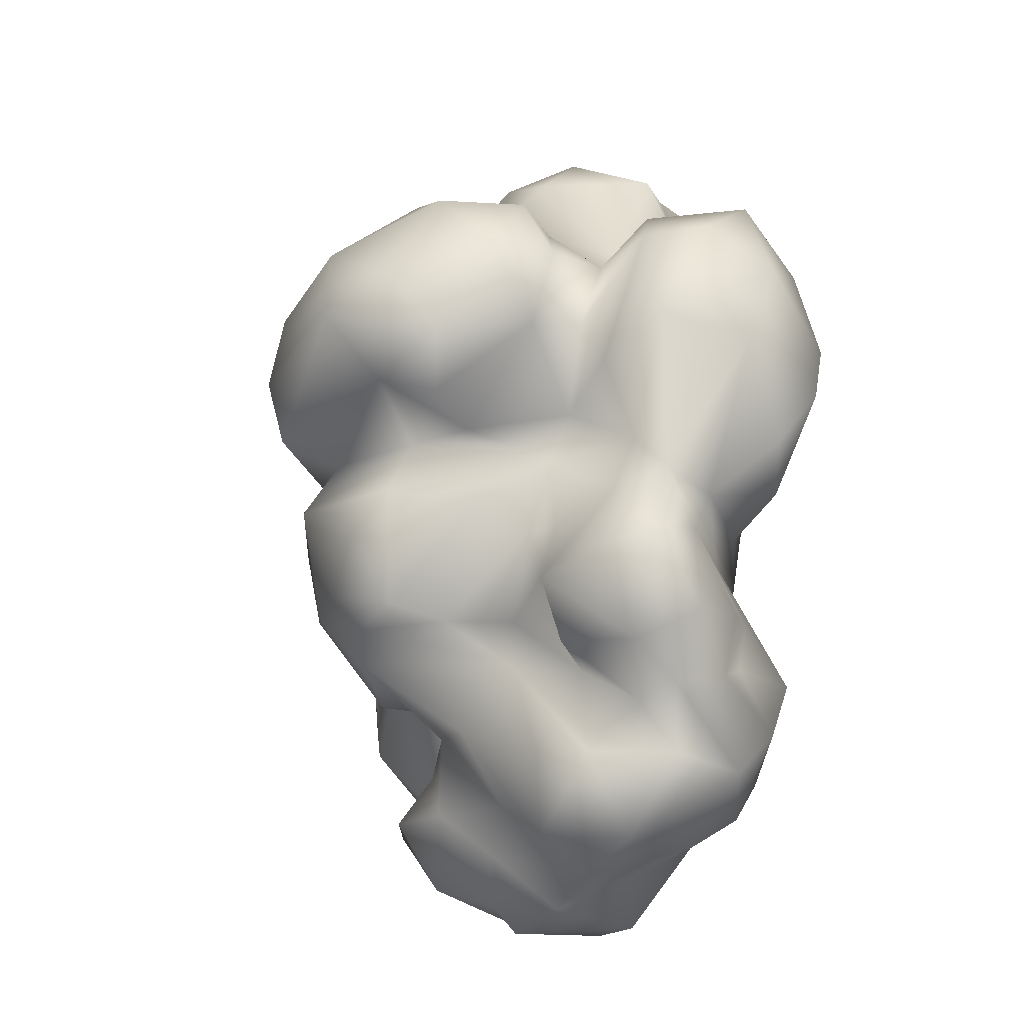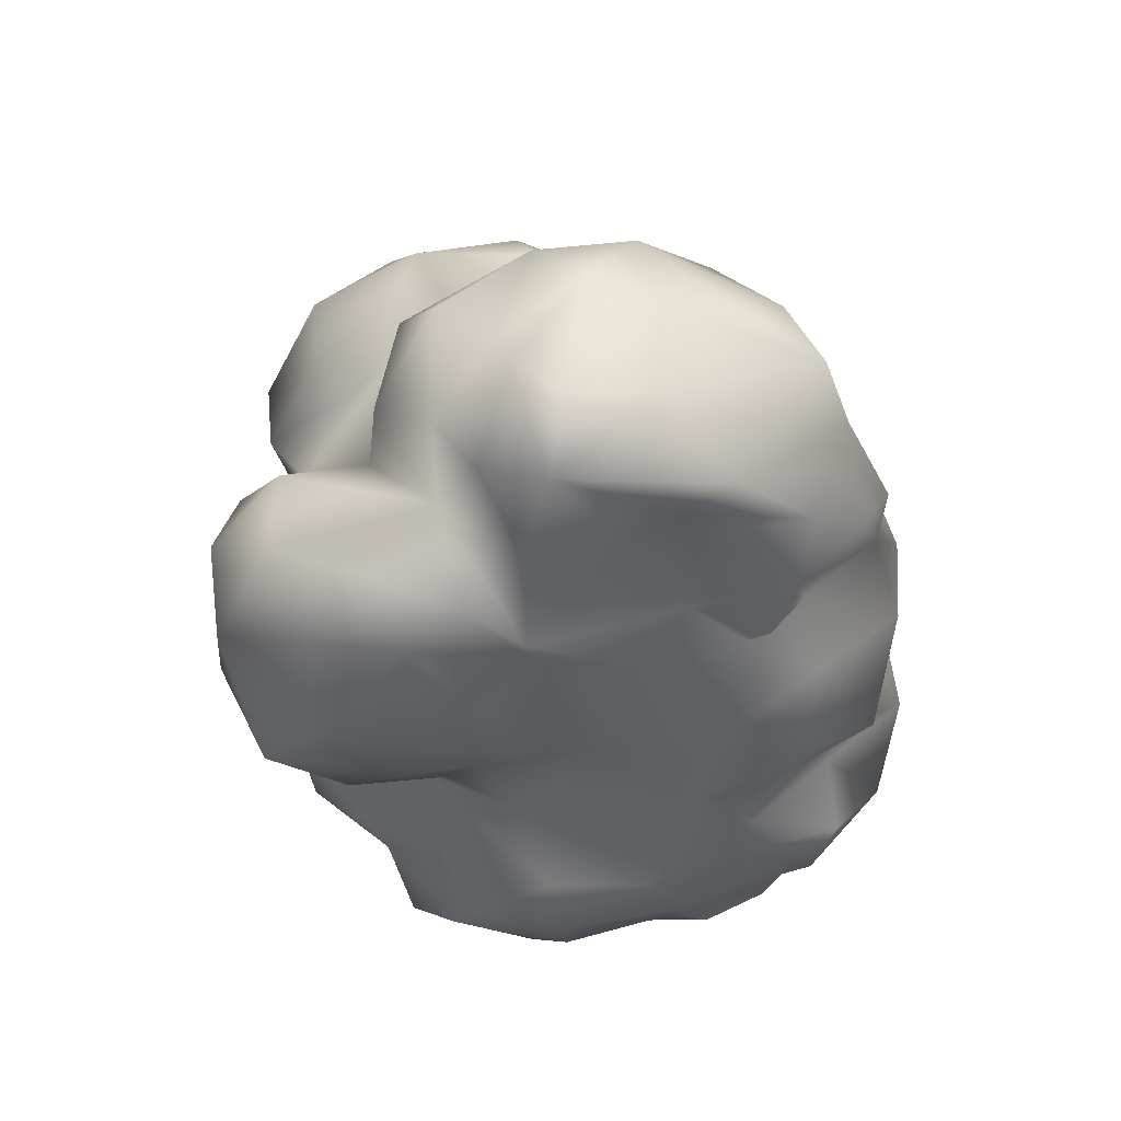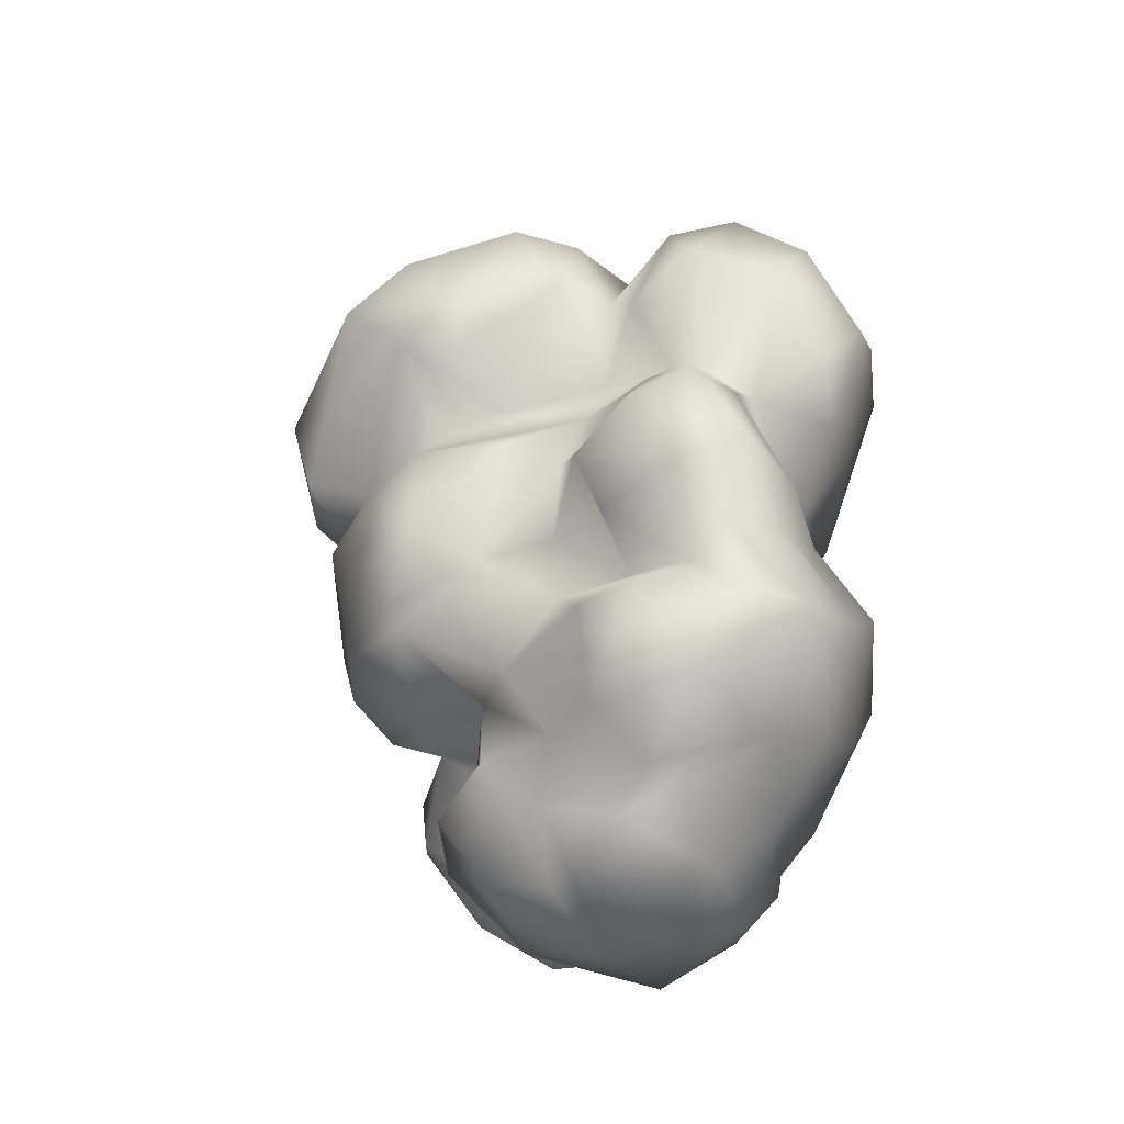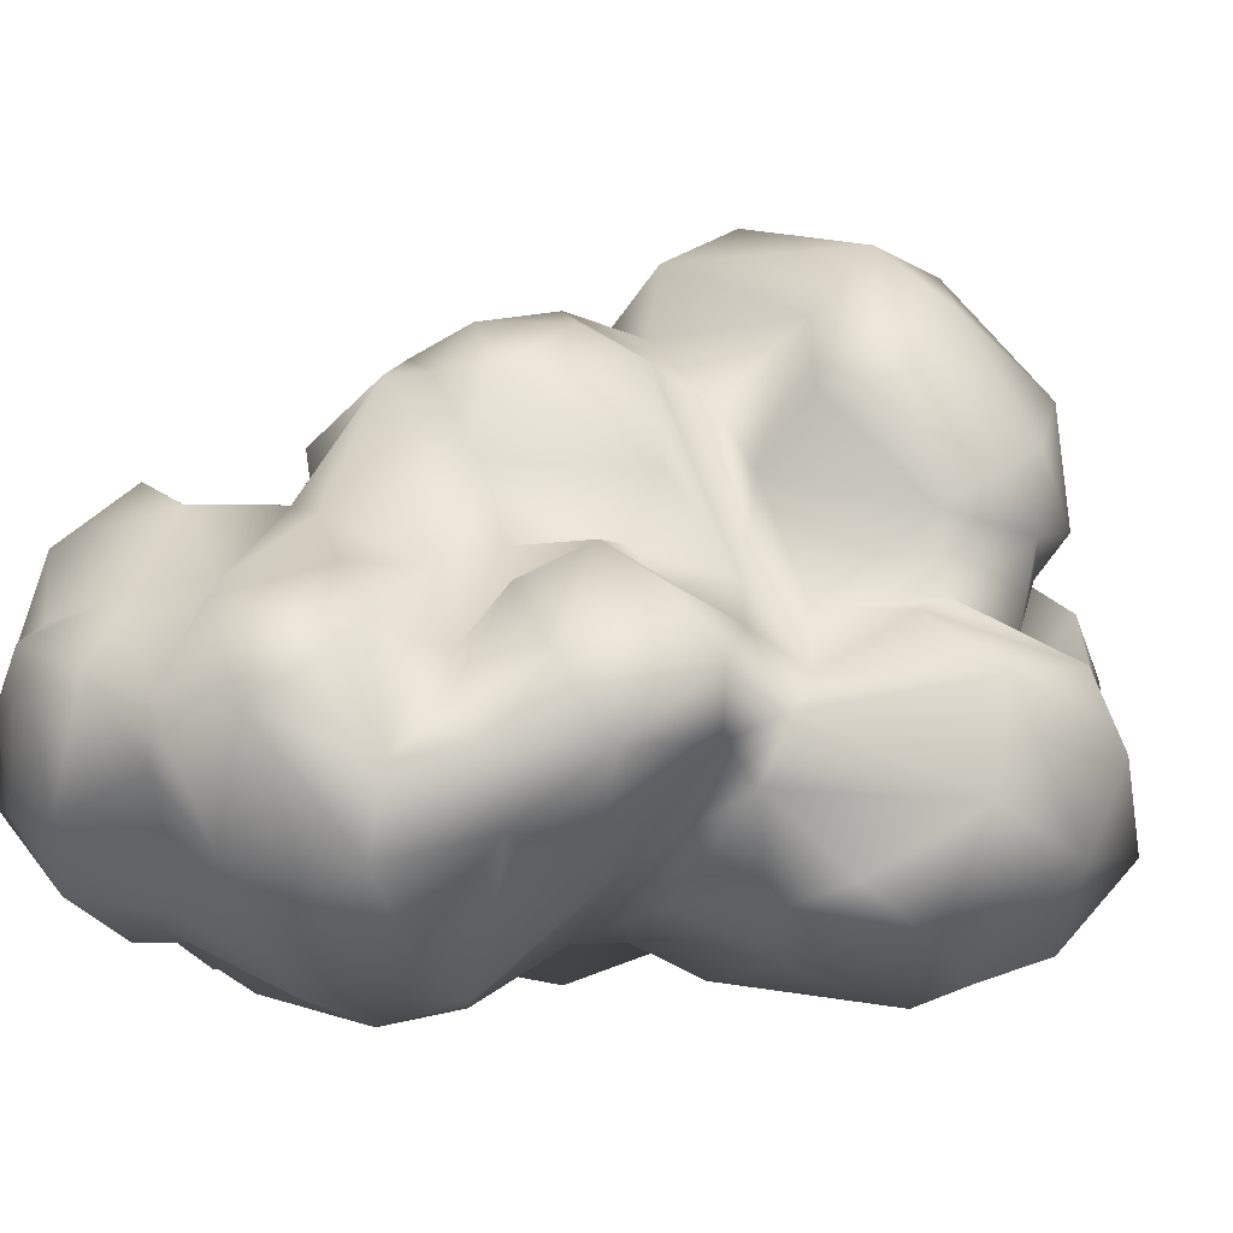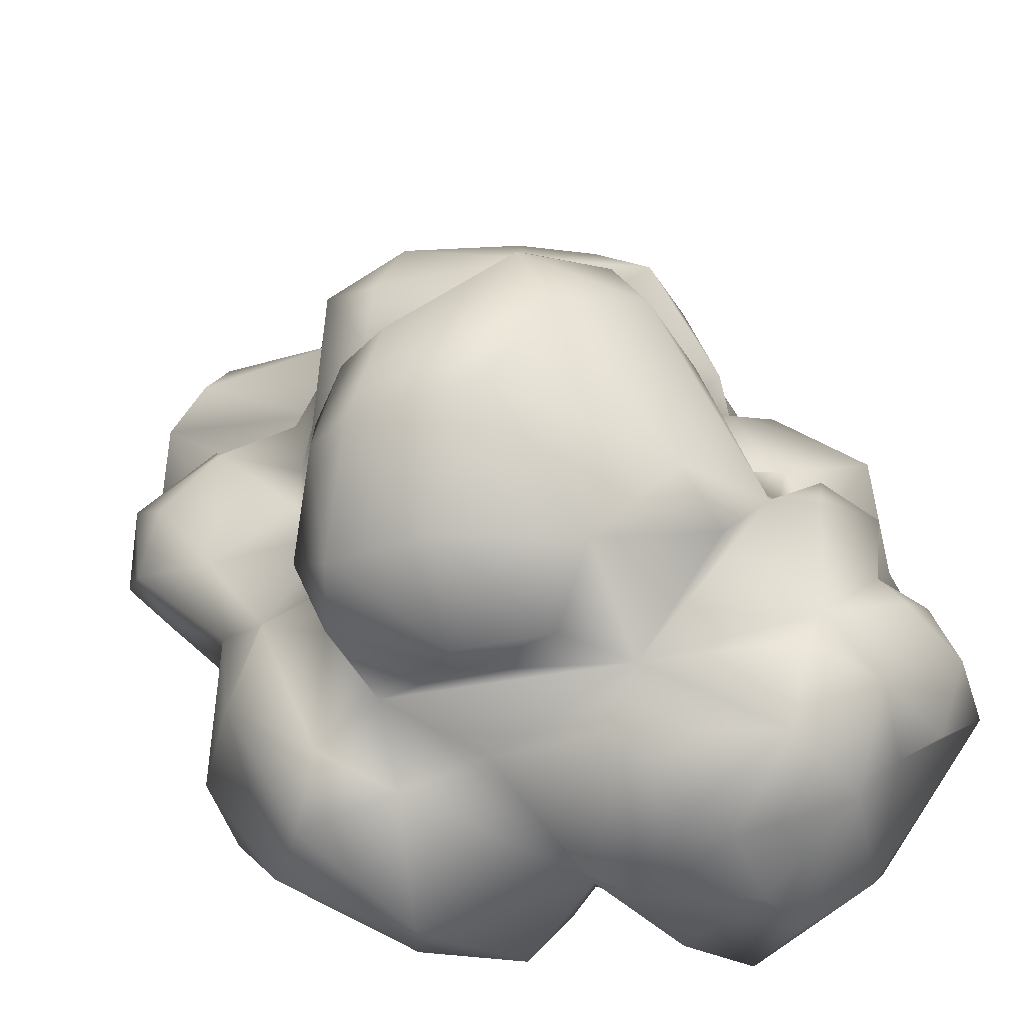
<metadata>
{"format":"obj","ext":"obj","renderer":"f3d","projection":"perspective","resolution":1024,"background":"white","views":[{"elev":-29.4,"azim":-108.4,"up":"+Z"},{"elev":51.0,"azim":-4.7,"up":"+Z"},{"elev":-64.7,"azim":-103.0,"up":"+Z"},{"elev":-3.8,"azim":-131.1,"up":"+Y"},{"elev":29.1,"azim":-34.0,"up":"+Y"}]}
</metadata>
<code>
g default
v 0.2266 1.622 1.757
v 1.503 0.8712 0.003648
v 0.9449 1.482 -0.001455
v 0.8848 2.016 -0.5043
v -1.381 1.359 -0.9193
v -1.369 0.02535 0.5194
v 0.3656 0.1739 -1.469
v 0.2658 0.4904 2.136
v -0.1892 -0.111 -1.211
v -0.6347 2.224 -0.3351
v -1.314 1.268 0.8362
v 0.02146 1.091 2.272
v 1.017 0.1557 0.5307
v 0.8393 1.69 -1.67
v -1.002 2.389 0.08955
v -0.8134 1.849 0.003164
v -0.8133 0.4569 -0.5836
v -0.6967 1.436 -1.752
v -1.762 0.8287 0.9043
v -1.744 1.102 0.317
v -1.493 1.605 0.7374
v 1.027 1.525 1.175
v 0.5069 1.718 0.7183
v 1.509 0.4676 -1.005
v 0.9876 0.4271 1.322
v -1.469 1.324 0.1476
v 1.069 0.6805 -1.268
v -0.4134 2.784 0.7449
v 1.091 1.263 -1.817
v 0.229 1.651 -1.175
v 0.7085 0.04689 -0.8352
v -0.6281 1.531 -0.9978
v -0.4141 0.9524 2.052
v 1.02 0.5605 -1.614
v -0.6963 0.4985 1.493
v 0.09211 2.633 0.7198
v -1.174 0.5234 -1.053
v 0.8608 1.506 -0.3573
v 1.053 0.8615 1.871
v -1.328 0.7044 -0.4722
v 1.308 1.738 -0.7864
v -0.5767 1.582 1.592
v 0.2407 -0.03411 -0.9525
v 1.313 1.531 0.765
v 0.3622 1.194 -2.313
v -0.9356 1.438 -0.1806
v 1.377 0.309 -0.1578
v 0.2331 1.383 -1.933
v -0.1197 1.995 1.525
v -1.63 1.147 0.8518
v 1.38 0.86 -0.2026
v -1.535 0.396 -0.2106
v -0.2262 1.004 -2.17
v 0.7026 2.336 -0.08673
v 0.5966 0.2149 1.835
v -0.3228 0.1475 0.7831
v 1.463 1.047 -1.351
v -0.7221 2.13 1.458
v -0.0748 2.166 -1.108
v 1.347 1.033 0.9247
v 0.9147 0.2897 -1.663
v -0.9596 0.4536 -1.822
v -1.267 2.439 0.5694
v 0.9808 1.467 -1.416
v -0.9691 0.1526 1.408
v -0.8808 0.9651 -1.457
v 1.593 1.124 -0.4545
v -0.3301 2.833 0.3753
v -0.2322 0.1822 1.988
v 0.1784 0.6029 -2.278
v 0.3893 1.949 -1.103
v 0.1134 0.2984 1.395
v 0.6317 1.555 1.805
v 0.958 0.04526 0
v 0.7656 1.779 -0.7371
v -0.845 1.814 -0.4597
v 1.031 1.154 1.11
v -0.6995 0.949 -2.135
v -0.9308 1.385 -1.218
v -0.3579 0.01489 0.1761
v 0.4653 2.166 0.5734
v -1.298 1.125 -1.339
v -0.3946 0.4816 -2.015
v -0.0208 0.2235 -0.09676
v 1.078 1.777 -1.088
v 0.9041 1.575 0.6734
v 0.8238 0.9932 -2.117
v -1.069 0.8223 -1.426
v -0.9996 1.048 1.163
v 1.219 0.3785 -0.275
v -1.386 0.9608 -0.3724
v -0.3468 0.03812 1.025
v -0.8181 1.408 1.715
v 1.203 0.9114 1.41
v -0.129 1.65 -1.428
v 1.094 0.0475 -1.013
v 1.512 0.6478 0.2671
v -1.214 0.2761 -0.3283
v -0.4345 1.845 -0.9491
v -1.459 0.4661 1.315
v 0.9804 0.1769 -1.288
v -0.7879 0.3438 -1.165
v -1.236 2.151 1.131
v 0.07787 2.514 -0.1484
v 0.1482 1.681 -1.793
v 0.985 0.413 0.7812
v 0.2312 2.324 0.06392
v -0.3511 0.697 2.167
v -0.3963 1.314 -2.066
v -1.791 0.6569 0.1852
v -0.3261 0.2476 1.398
v -0.5957 0.1719 -0.05956
v 0.2346 1.963 1.379
v 0.6942 2.255 -0.4908
v 0.6395 1.548 -2.02
v 1.226 0.4419 1.256
v -1.218 1.672 1.23
v -1.073 -0.07136 0.5079
v -0.7475 0.1551 -1.491
v 0.3644 1.418 -1.294
v 1.613 0.6808 -0.5283
v 0.4266 1.934 1.475
v 0.07877 0.2893 -1.828
v 1.578 1.287 -0.8451
v -0.2114 2.389 0.02135
v -0.8365 1.542 -0.5898
v 1.368 0.7306 0.7441
v -0.6516 1.169 2.041
v -1.752 0.461 0.6936
v -0.483 2.168 -0.9142
v -0.8488 2.639 0.9239
v -0.1593 2.381 -0.765
v -0.949 0.8285 1.781
v 0.8065 1.93 0.311
v 0.8998 0.2433 1.076
v 0.2704 1.46 2.099
v -0.1615 -0.000774 -1.522
v 0.08401 1.7 -1.384
v -1.404 1.692 0.3349
v 0.5236 -0.03229 0.2339
v 0.1765 2.618 0.3402
v -0.6472 1.167 -1.232
v -1.446 0.8504 -0.7513
v -0.8612 0.02544 1.054
v -0.2075 1.419 2.117
v 0.4827 1.867 0.3974
v 1.376 1.433 -1.242
v -1.328 1.394 0.4414
v 1.054 1.229 1.496
v -1.052 1.531 -0.9466
v 0.6304 1.538 0.3503
v 0.04718 0.1504 0.2965
v -0.06772 2.201 -0.8834
v 1.192 0.3776 -0.5493
v -1.023 1.356 0.06694
v 0.9904 1.154 -1.591
v -0.2228 0.7536 -2.159
v 0.7346 1.774 1.117
v -0.9803 0.7893 -1.769
v 1.246 1.617 -0.4467
v -0.997 2.685 0.4191
v -1.418 1.034 1.145
v -0.7367 0.3085 -0.3601
v 0.6807 1.539 1.574
v -0.4144 1.463 -1.155
v -1.436 0.8297 -1.191
v 0.4751 0.08024 -0.3778
v 1.036 0.6381 -1.975
v -0.1334 2.699 0.1539
v 0.9472 1.327 0.8601
v -1.29 1.096 -0.1806
v 1.105 1.177 -1.434
v -0.2472 -0.05495 -0.851
v 1.233 0.1541 -0.8394
v 0.6855 1.604 0.9012
v 0.9106 1.211 1.879
v -1.07 0.5566 -1.355
v -0.6201 2.1 -0.02944
v 0.3389 0.1345 1.749
v -0.02006 1.097 -2.294
v 0.8065 1.288 -1.443
v 0.495 -0.01843 -1.233
v 1.158 1.597 0.2774
v 0.4035 1.655 -1.476
v -1.342 1.247 -0.5495
v -1.282 0.1091 1.053
v 0.2102 0.1547 0.6494
v 0.8866 1.701 0.2932
v 0.6198 0.3364 -1.965
v -1.101 2.114 0.02587
v 0.03486 1.626 1.887
v -0.2259 2.267 1.376
v 0.4123 0.2611 1.442
v 0.5481 1.798 -1.701
v 0.8391 1.973 -0.2771
v -0.6283 -0.002057 -1.142
v 0.6085 0.6208 -2.186
v -1.593 0.1931 0.07324
v -0.4621 2.368 -0.5367
v 1.537 0.9448 0.4497
v 0.5465 1.407 -1.074
v -1.556 1.109 -0.8344
v 0.7761 0.07248 -0.5851
v 1.177 0.5623 -1.273
v -0.7001 0.647 1.867
v -0.8889 1.392 -0.5437
v 0.9073 2.045 -0.08827
v 1.135 0.4494 -1.116
v 0.6368 1.047 2.081
v 0.4119 0.2208 0.9952
v -0.3702 0.1635 -0.489
v 0.7671 0.1176 0.8983
v -0.587 -0.03484 0.6593
v 0.4006 1.028 2.089
v -0.04824 1.406 -1.782
v 0.6757 0.2103 0.7316
v 0.3798 2.318 -0.6448
v -0.8295 0.3178 -0.9157
v 0.5254 1.278 -2.102
v -1.499 1.93 0.7585
v -0.5227 0.3502 1.886
v -0.3329 0.2005 -1.811
v 1.374 0.6751 1.16
v -1.279 2.177 0.2896
v -0.6113 0.09906 1.215
v 1.499 1.13 0.1768
v 0.4038 0.2431 -1.738
v -0.1441 0.4835 2.19
v -0.8772 1.757 1.466
v 1.623 1.008 -0.9961
v 0.4661 1.549 0.5236
v 1.138 1.804 -0.6106
v -0.9553 0.08808 -0.003823
v -0.8831 1.237 -1.78
v -1.117 1.495 1.138
v 0.7826 0.1003 -0.3497
v 0.6229 1.42 -1.265
v 0.6018 0.169 -1.688
g PM3D_Sphere3D1
f 207 54 134
f 51 38 3
f 162 35 89
f 32 150 126
f 119 62 222
f 210 72 92
f 171 20 26
f 40 163 98
f 29 168 87
f 217 132 104
f 25 193 135
f 73 1 136
f 7 101 182
f 92 187 210
f 115 14 29
f 95 109 18
f 42 235 11
f 10 46 178
f 8 39 214
f 93 89 133
f 127 116 135
f 31 182 101
f 126 99 32
f 59 217 71
f 190 16 139
f 58 42 49
f 81 113 23
f 161 28 68
f 218 196 17
f 43 167 211
f 143 218 17
f 142 66 79
f 100 65 35
f 50 26 20
f 6 129 198
f 233 80 118
f 139 220 224
f 131 63 103
f 22 175 158
f 55 94 39
f 107 146 134
f 44 60 200
f 51 67 160
f 75 85 64
f 60 44 170
f 77 170 22
f 21 148 11
f 50 11 148
f 203 174 154
f 154 174 24
f 36 28 192
f 192 131 58
f 85 147 64
f 57 27 172
f 138 59 30
f 14 181 29
f 74 47 13
f 187 140 216
f 95 165 59
f 18 165 95
f 33 108 12
f 89 35 133
f 172 27 34
f 31 101 96
f 221 205 35
f 179 193 25
f 10 178 104
f 178 15 125
f 78 159 234
f 234 66 142
f 4 38 75
f 207 188 38
f 73 136 176
f 149 73 176
f 202 166 143
f 46 185 171
f 51 160 38
f 75 38 232
f 145 191 42
f 128 145 93
f 173 43 211
f 182 9 7
f 188 86 44
f 44 226 183
f 87 168 197
f 62 78 83
f 26 155 171
f 16 155 139
f 47 97 13
f 3 2 51
f 194 115 105
f 14 184 120
f 42 113 49
f 36 192 113
f 20 19 50
f 35 162 100
f 2 47 51
f 236 90 47
f 110 40 52
f 110 198 129
f 48 180 53
f 70 157 180
f 146 107 81
f 125 15 169
f 8 55 39
f 179 69 72
f 84 211 167
f 112 80 233
f 24 204 57
f 41 124 147
f 220 103 63
f 235 21 11
f 165 99 59
f 104 132 199
f 60 223 127
f 94 55 25
f 34 204 61
f 189 197 168
f 119 177 62
f 66 88 82
f 220 63 224
f 169 15 161
f 156 29 181
f 168 29 156
f 100 186 65
f 80 213 118
f 234 159 66
f 66 159 88
f 24 57 230
f 24 230 121
f 36 68 28
f 107 169 141
f 8 69 55
f 205 221 108
f 189 123 70
f 123 157 70
f 59 71 30
f 75 64 237
f 92 111 35
f 35 111 221
f 22 164 77
f 164 22 122
f 236 47 74
f 167 140 84
f 30 71 75
f 71 4 75
f 76 46 10
f 46 206 185
f 170 77 60
f 77 164 149
f 53 83 78
f 53 109 215
f 82 79 66
f 185 206 150
f 84 80 112
f 213 80 56
f 81 36 113
f 81 107 141
f 202 82 166
f 150 82 5
f 123 83 157
f 222 137 119
f 84 140 152
f 152 80 84
f 41 147 85
f 232 85 75
f 151 86 188
f 113 175 23
f 87 197 45
f 48 219 45
f 88 166 82
f 218 143 37
f 162 89 11
f 89 42 11
f 47 90 51
f 121 67 51
f 143 91 202
f 91 40 110
f 65 225 35
f 186 144 65
f 145 42 93
f 42 89 93
f 77 94 60
f 60 94 223
f 109 95 215
f 105 184 194
f 208 24 96
f 101 208 96
f 47 2 97
f 226 44 200
f 40 98 52
f 118 198 233
f 130 76 10
f 132 130 199
f 19 100 162
f 129 186 100
f 61 204 101
f 7 61 101
f 177 119 102
f 218 37 177
f 103 58 131
f 58 229 42
f 104 54 114
f 54 107 134
f 219 48 105
f 105 215 138
f 106 13 97
f 13 216 140
f 178 125 104
f 125 54 104
f 8 12 228
f 228 69 8
f 109 78 234
f 109 53 78
f 20 91 110
f 129 20 110
f 92 72 111
f 111 72 69
f 112 211 84
f 40 17 163
f 1 113 42
f 113 158 175
f 4 71 114
f 195 114 54
f 115 29 87
f 219 105 115
f 135 116 25
f 116 94 25
f 220 117 103
f 58 103 229
f 118 6 198
f 6 118 144
f 17 196 173
f 196 137 9
f 138 30 120
f 30 75 201
f 51 90 121
f 154 90 203
f 113 1 122
f 1 164 122
f 7 9 137
f 137 227 7
f 67 124 41
f 230 67 121
f 107 125 169
f 54 125 107
f 99 126 76
f 126 46 76
f 127 106 97
f 200 60 127
f 145 128 33
f 128 93 133
f 129 19 20
f 100 19 129
f 130 99 76
f 130 153 99
f 28 161 131
f 192 28 131
f 59 153 217
f 59 99 153
f 205 128 133
f 35 205 133
f 134 188 207
f 188 134 146
f 210 135 72
f 127 135 106
f 136 209 176
f 33 12 145
f 137 123 227
f 222 123 137
f 59 138 95
f 138 215 95
f 148 21 139
f 148 139 155
f 140 167 74
f 140 74 13
f 68 36 141
f 141 36 81
f 32 142 150
f 165 234 142
f 91 143 40
f 17 40 143
f 56 225 144
f 225 65 144
f 136 191 145
f 145 12 136
f 23 146 81
f 188 146 151
f 230 57 147
f 64 147 57
f 148 26 50
f 26 148 155
f 77 149 94
f 94 149 39
f 142 79 150
f 150 79 82
f 146 23 231
f 86 231 23
f 80 152 56
f 56 187 92
f 153 132 217
f 132 153 130
f 154 24 121
f 154 121 90
f 16 46 155
f 46 171 155
f 156 181 64
f 57 172 64
f 157 83 53
f 180 157 53
f 158 122 22
f 122 158 113
f 159 62 88
f 78 62 159
f 67 41 160
f 41 85 232
f 63 161 224
f 63 131 161
f 162 11 50
f 162 50 19
f 163 112 233
f 112 163 211
f 164 73 149
f 1 73 164
f 142 32 165
f 32 99 165
f 37 143 166
f 37 166 177
f 167 43 31
f 203 31 174
f 168 34 61
f 34 168 156
f 161 68 169
f 169 68 141
f 44 86 170
f 175 86 23
f 185 91 171
f 171 91 20
f 172 34 156
f 156 64 172
f 196 9 173
f 9 43 173
f 174 31 96
f 174 96 24
f 170 175 22
f 175 170 86
f 39 176 209
f 149 176 39
f 88 62 177
f 166 88 177
f 46 16 178
f 178 16 15
f 179 55 69
f 179 25 55
f 180 45 70
f 180 48 45
f 120 181 14
f 201 75 237
f 182 31 43
f 9 182 43
f 188 44 183
f 226 3 183
f 138 120 184
f 184 105 138
f 185 202 91
f 185 150 5
f 186 6 144
f 129 6 186
f 187 56 152
f 140 187 152
f 3 38 188
f 183 3 188
f 168 61 189
f 227 123 189
f 16 190 15
f 161 15 224
f 136 1 191
f 191 1 42
f 49 113 192
f 49 192 58
f 193 179 72
f 135 193 72
f 115 194 14
f 14 194 184
f 38 4 195
f 114 195 4
f 196 119 137
f 196 102 119
f 197 70 45
f 189 70 197
f 98 198 52
f 198 110 52
f 130 10 199
f 199 10 104
f 97 226 200
f 97 200 127
f 201 120 30
f 237 120 201
f 202 5 82
f 5 202 185
f 167 31 203
f 167 236 74
f 204 27 57
f 204 34 27
f 205 33 128
f 33 205 108
f 150 206 126
f 126 206 46
f 38 195 207
f 207 195 54
f 208 101 204
f 208 204 24
f 214 12 8
f 136 12 214
f 216 210 187
f 210 212 135
f 211 163 17
f 211 17 173
f 212 210 216
f 106 135 212
f 144 118 213
f 144 213 56
f 136 214 209
f 214 39 209
f 48 53 215
f 215 105 48
f 13 106 216
f 216 106 212
f 217 104 114
f 71 217 114
f 218 177 102
f 196 218 102
f 87 45 219
f 87 219 115
f 21 117 220
f 220 139 21
f 221 111 69
f 69 108 221
f 123 222 83
f 62 83 222
f 223 116 127
f 116 223 94
f 15 190 224
f 224 190 139
f 92 225 56
f 35 225 92
f 97 2 226
f 226 2 3
f 7 238 61
f 61 238 189
f 12 108 228
f 69 228 108
f 229 235 42
f 117 229 103
f 147 124 230
f 124 67 230
f 146 231 151
f 86 151 231
f 160 232 38
f 232 160 41
f 163 233 98
f 98 233 198
f 109 234 18
f 18 234 165
f 235 229 117
f 117 21 235
f 236 167 203
f 236 203 90
f 237 181 120
f 237 64 181
f 7 227 238
f 189 238 227

</code>
